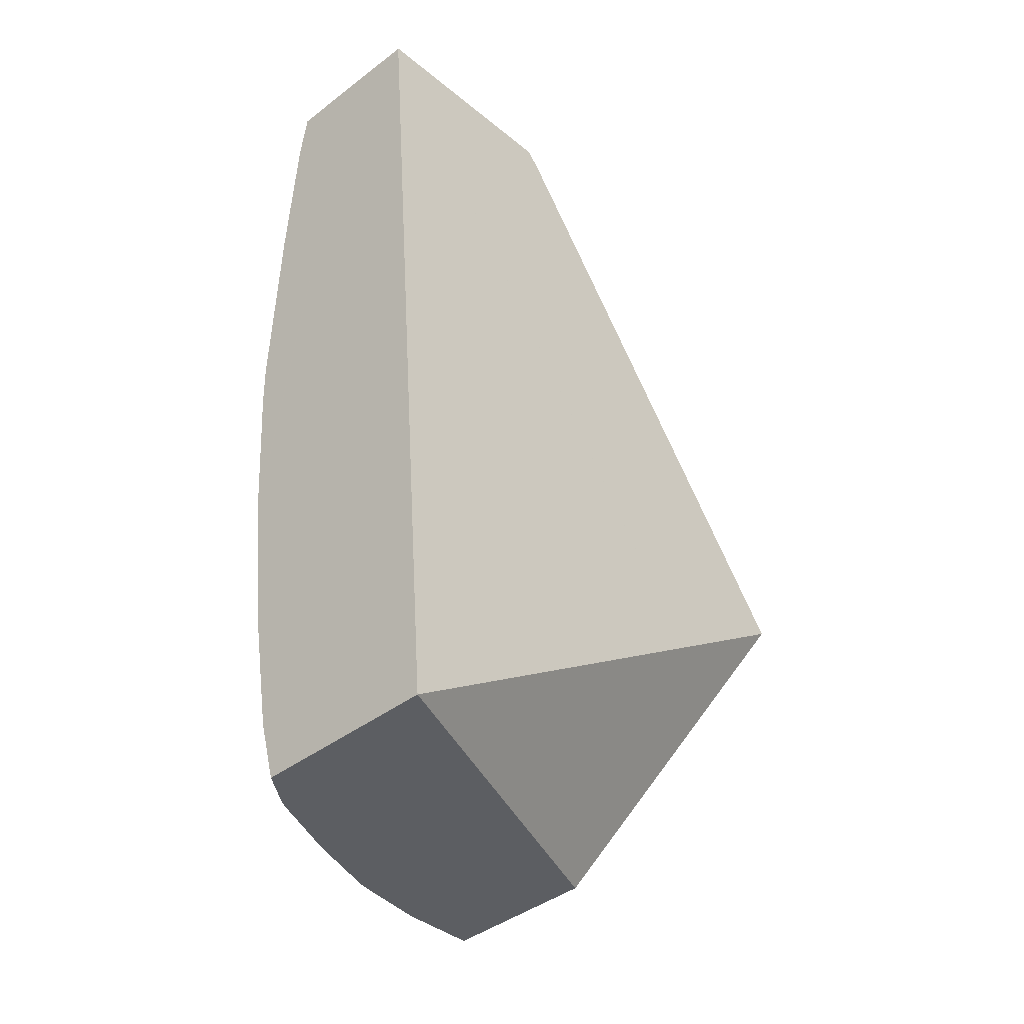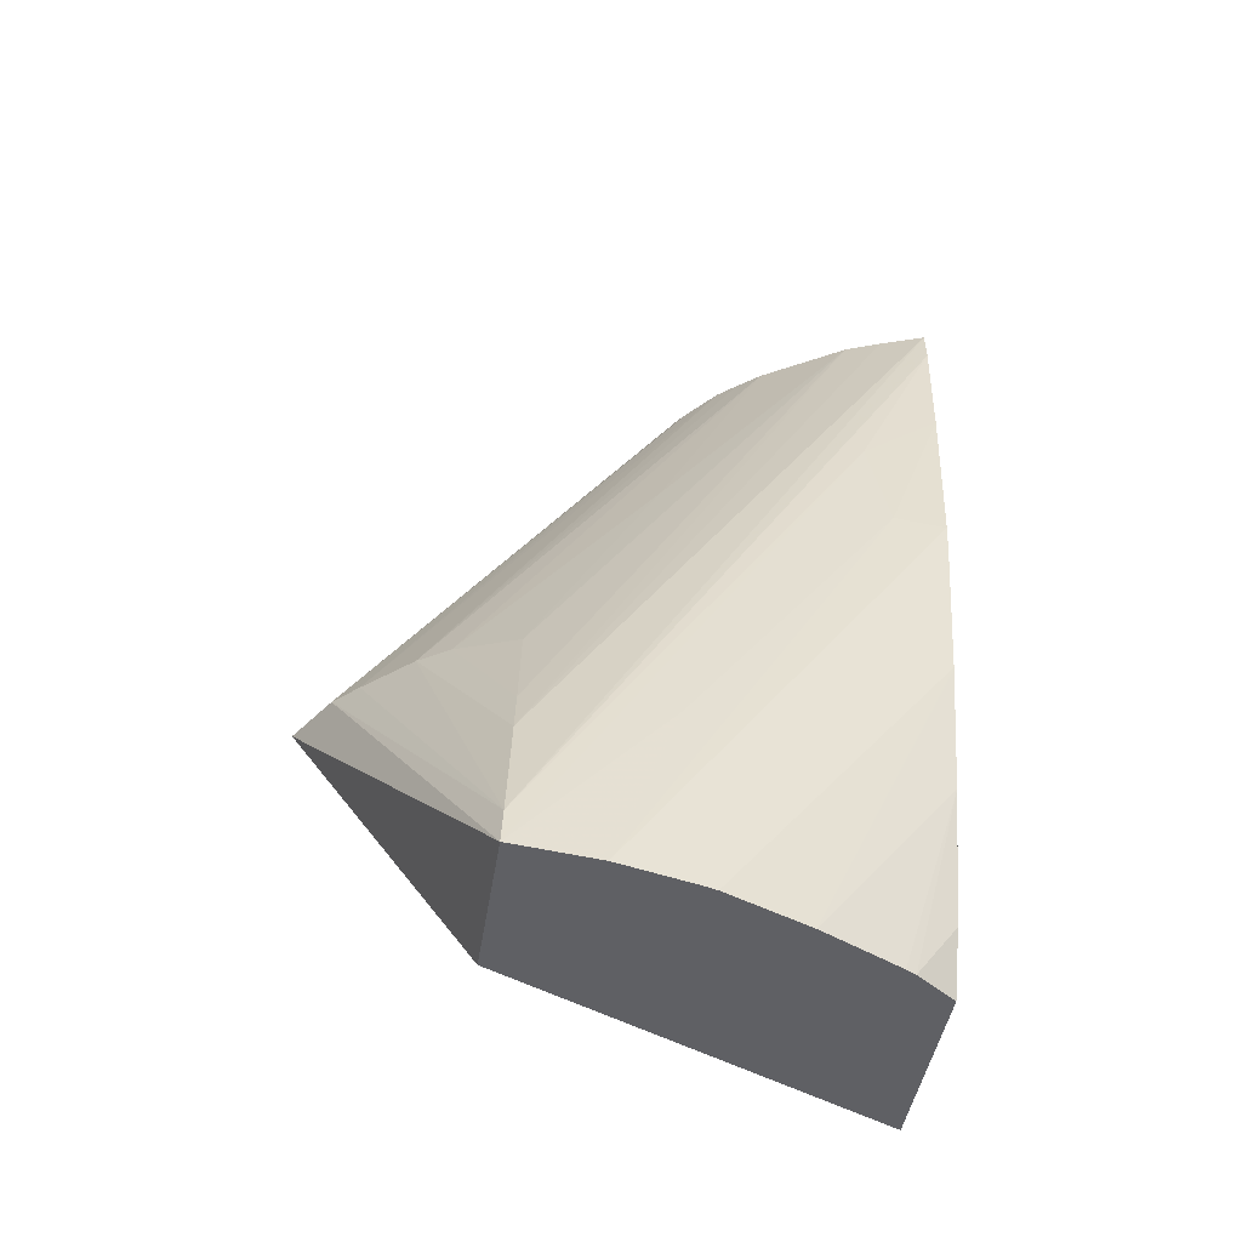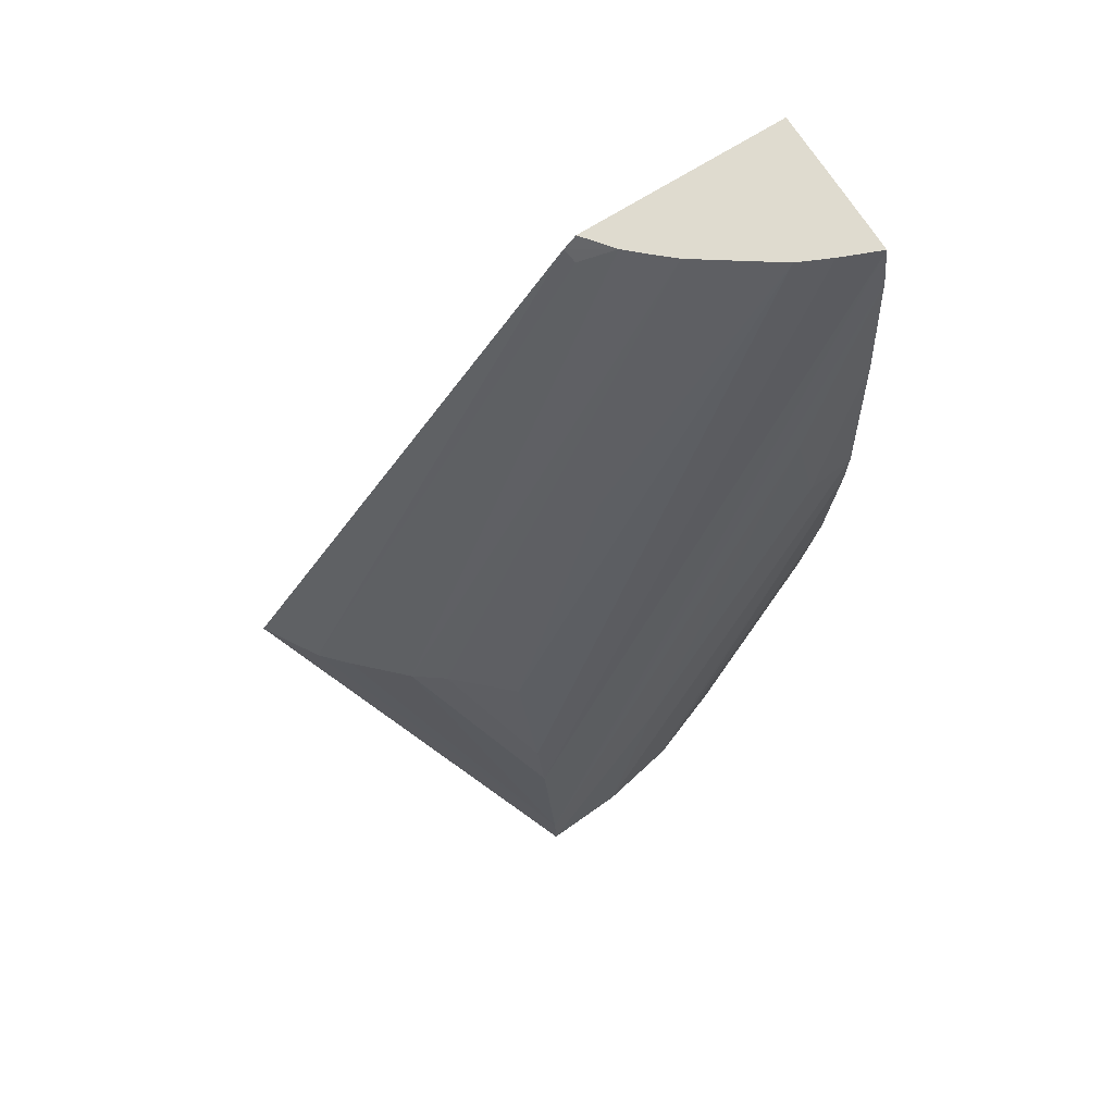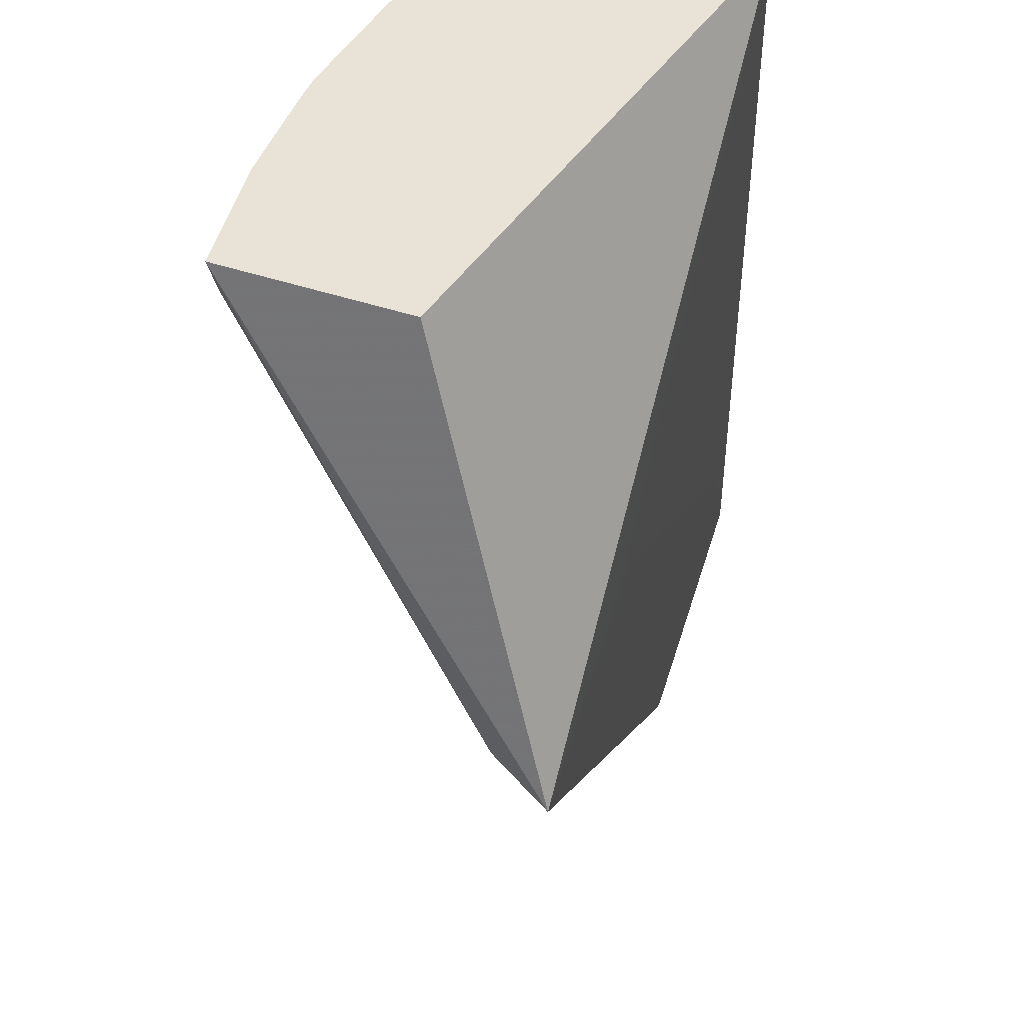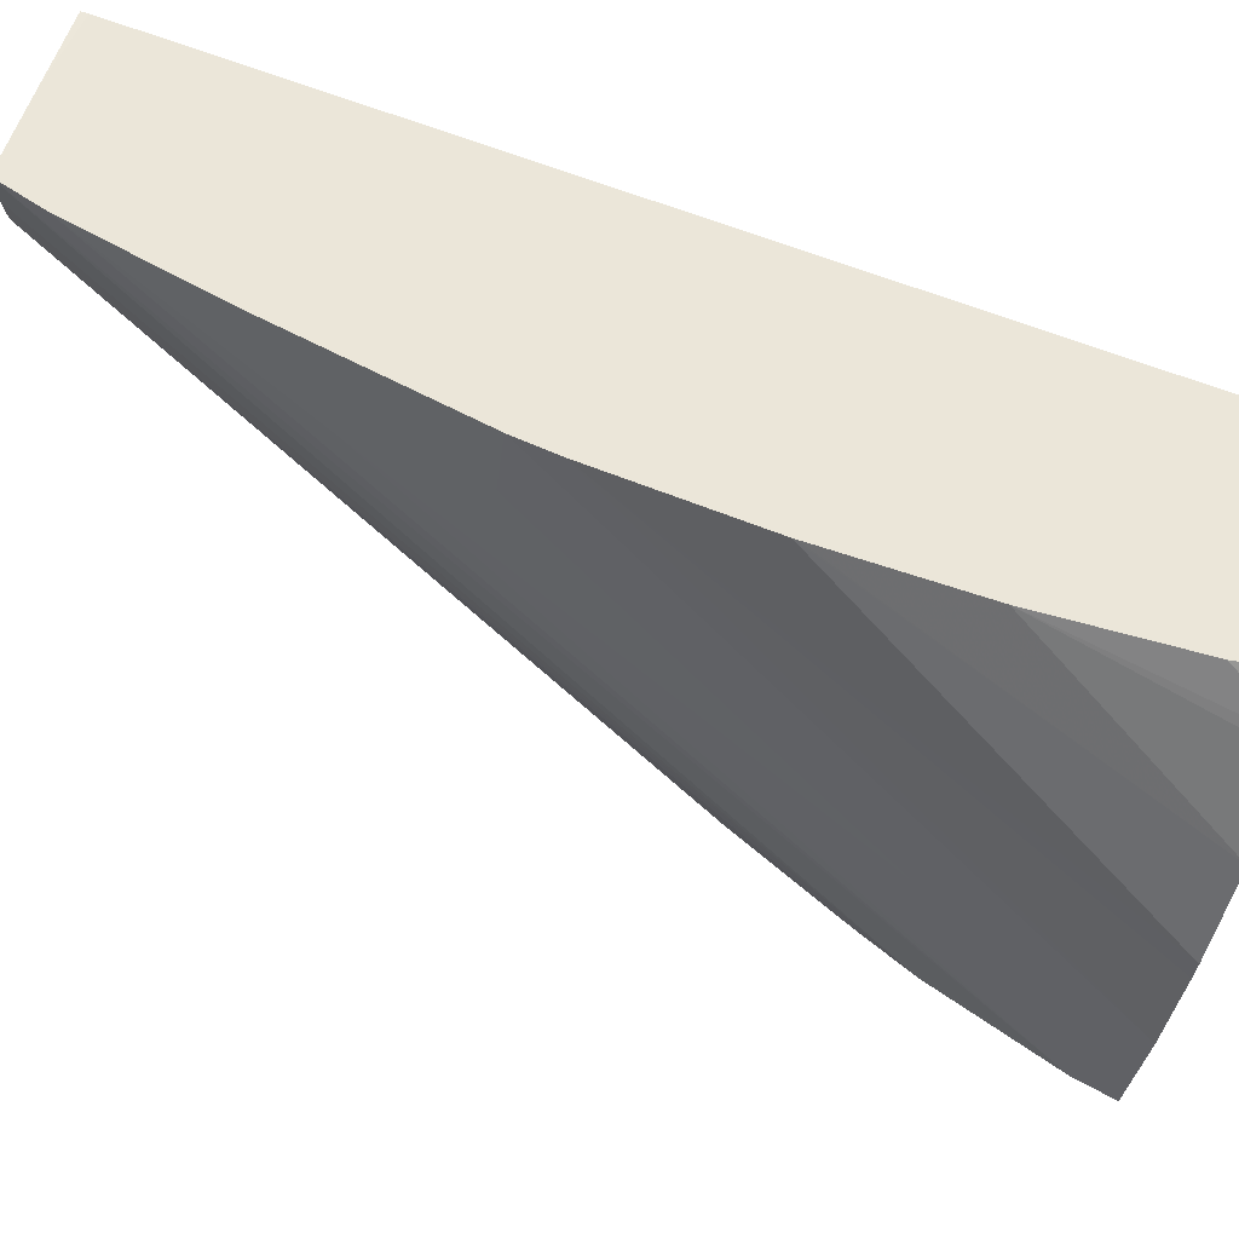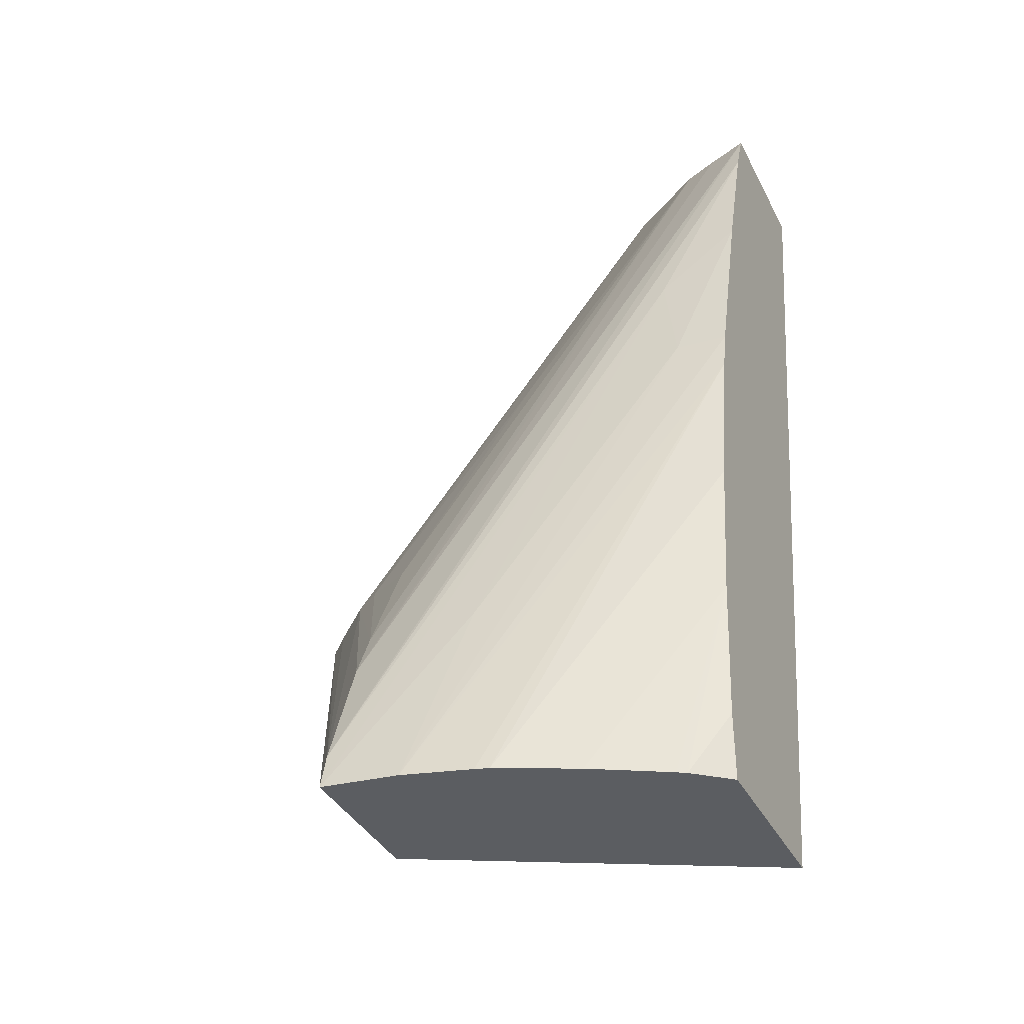
<metadata>
{"format":"obj","ext":"obj","renderer":"f3d","projection":"perspective","resolution":1024,"background":"white","views":[{"elev":-40.4,"azim":60.5,"up":"+Y"},{"elev":-44.5,"azim":-80.8,"up":"+Y"},{"elev":72.5,"azim":-105.4,"up":"+Y"},{"elev":-32.2,"azim":0.9,"up":"+Z"},{"elev":72.6,"azim":-72.3,"up":"+Z"},{"elev":-38.4,"azim":-47.5,"up":"+Y"}]}
</metadata>
<code>
v -0.002932 0.1436 0.05594
v -0.003488 0.1436 0.05611
v -0.002443 0.1436 0.05578
v -0.002443 0.1436 0.05578
v -0.003573 0.1433 0.05612
v -0.003464 0.1436 0.05578
v -0.005139 0.1385 0.05342
v -0.005385 0.1377 0.05344
v -0.002445 0.1433 0.05576
v -0.002933 0.1437 0.05425
v -0.004012 0.1418 0.05558
v -0.003747 0.1423 0.05611
v -0.003433 0.1436 0.05551
v -0.005001 0.1389 0.0534
v -0.00438 0.1399 0.05258
v -0.004165 0.1399 0.05216
v -0.004043 0.1399 0.05194
v -0.005431 0.1374 0.05343
v -0.00257 0.1424 0.05533
v -0.002502 0.1373 0.05535
v -0.00296 0.1436 0.05416
v -0.003088 0.1437 0.05448
v -0.004088 0.141 0.05573
v -0.004911 0.1387 0.05438
v -0.00394 0.141 0.05608
v -0.003242 0.1437 0.05484
v -0.003996 0.1416 0.05414
v -0.004666 0.1397 0.05335
v -0.004465 0.1399 0.05284
v -0.003161 0.1437 0.05465
v -0.003041 0.1436 0.05422
v -0.003733 0.14 0.05159
v -0.004342 0.1374 0.05309
v -0.005223 0.1374 0.05399
v -0.003242 0.1398 0.05311
v -0.003813 0.1373 0.05577
v -0.003305 0.1397 0.05291
v -0.003242 0.1398 0.05311
v -0.003963 0.1407 0.05606
v -0.004977 0.1374 0.05446
v -0.003898 0.1377 0.05583
v -0.004083 0.1373 0.05557
v -0.003996 0.1397 0.056
v -0.004924 0.1374 0.05456
v -0.003975 0.1387 0.05593
v -0.004135 0.1373 0.05551
v -0.003995 0.1397 0.056
v -0.004544 0.1373 0.05505
f 1 2 5
f 1 5 12
f 1 12 25
f 1 25 39
f 1 39 43
f 1 43 47
f 1 47 45
f 1 45 41
f 1 41 36
f 1 36 20
f 1 20 9
f 1 9 3
f 1 3 4
f 1 4 10
f 1 10 22
f 1 22 30
f 1 30 26
f 1 26 13
f 1 13 6
f 1 6 2
f 2 6 7
f 2 7 8
f 2 8 5
f 3 9 19
f 3 19 35
f 3 35 38
f 3 38 32
f 3 32 21
f 3 21 10
f 3 10 4
f 5 11 12
f 5 8 11
f 6 13 7
f 7 14 15
f 7 15 8
f 7 13 14
f 8 15 16
f 8 16 17
f 8 17 18
f 8 18 11
f 9 20 19
f 10 21 22
f 11 23 12
f 11 18 24
f 11 24 23
f 12 23 25
f 13 26 27
f 13 27 28
f 13 28 14
f 14 28 29
f 14 29 15
f 15 29 26
f 15 26 30
f 15 30 22
f 15 22 16
f 16 22 31
f 16 31 17
f 17 32 18
f 17 31 21
f 17 21 32
f 18 33 20
f 18 20 36
f 18 36 42
f 18 42 46
f 18 46 48
f 18 48 44
f 18 44 40
f 18 40 34
f 18 34 24
f 18 32 33
f 19 20 35
f 20 33 32
f 20 32 37
f 20 37 38
f 20 38 35
f 21 31 22
f 23 24 34
f 23 34 25
f 25 34 39
f 26 29 27
f 27 29 28
f 32 38 37
f 34 40 39
f 36 41 42
f 39 40 44
f 39 44 43
f 41 45 42
f 42 45 46
f 43 44 48
f 43 48 47
f 45 48 46
f 45 47 48

</code>
